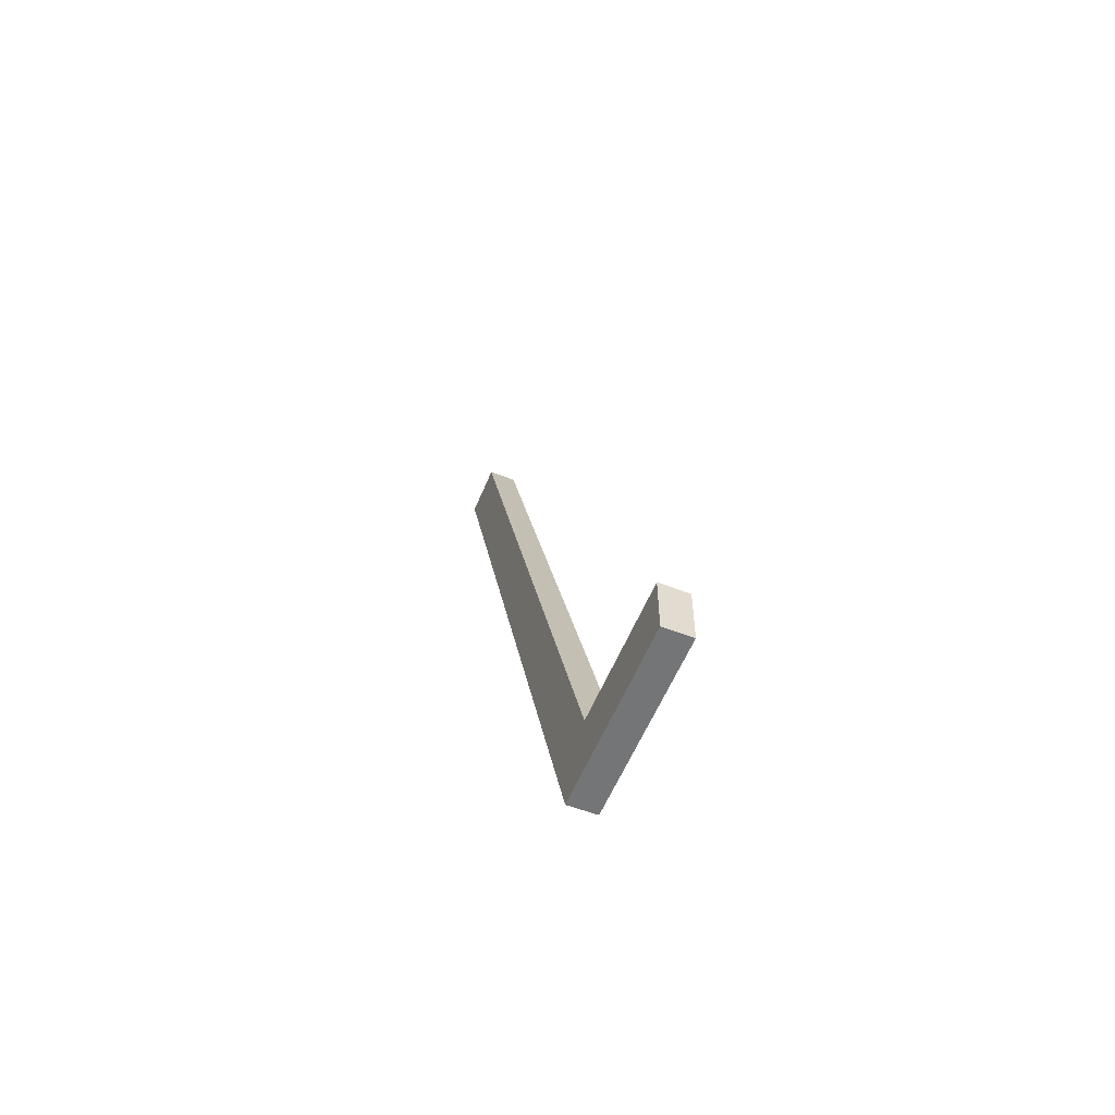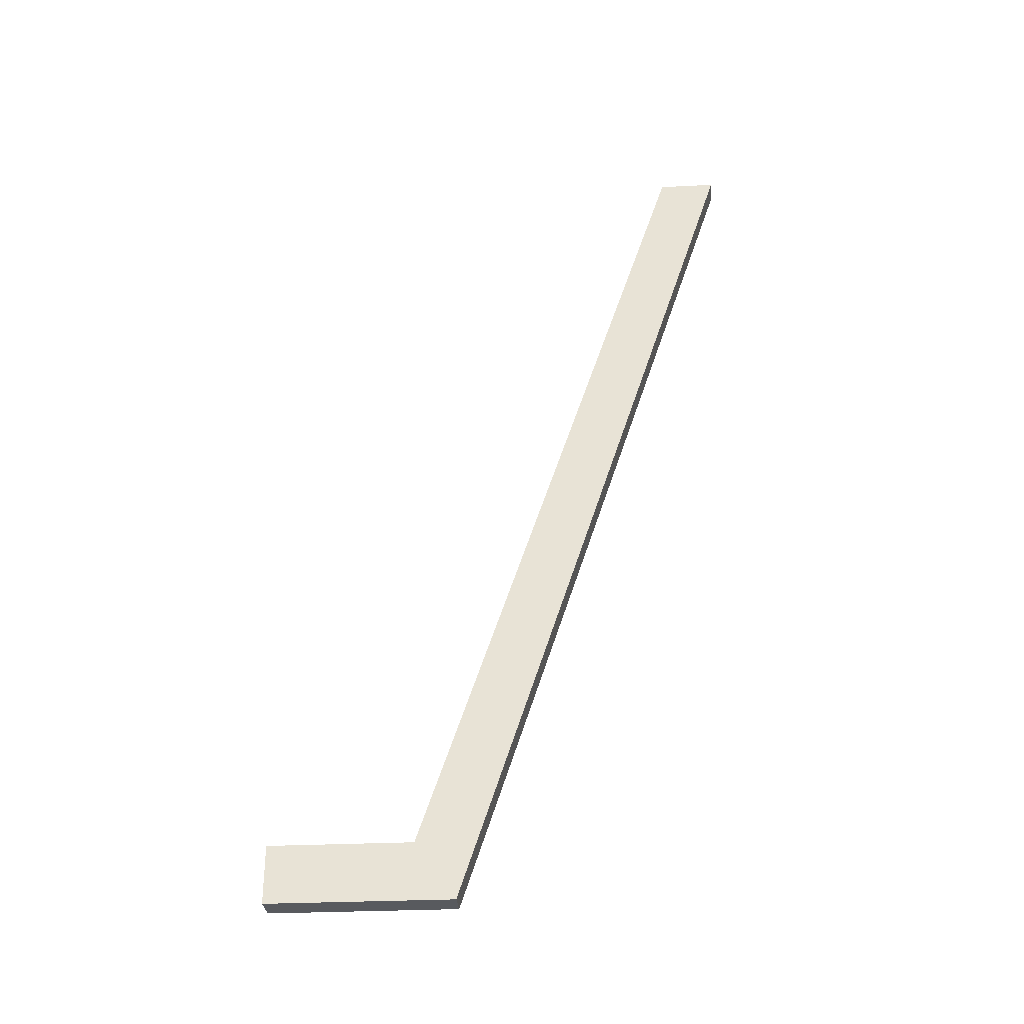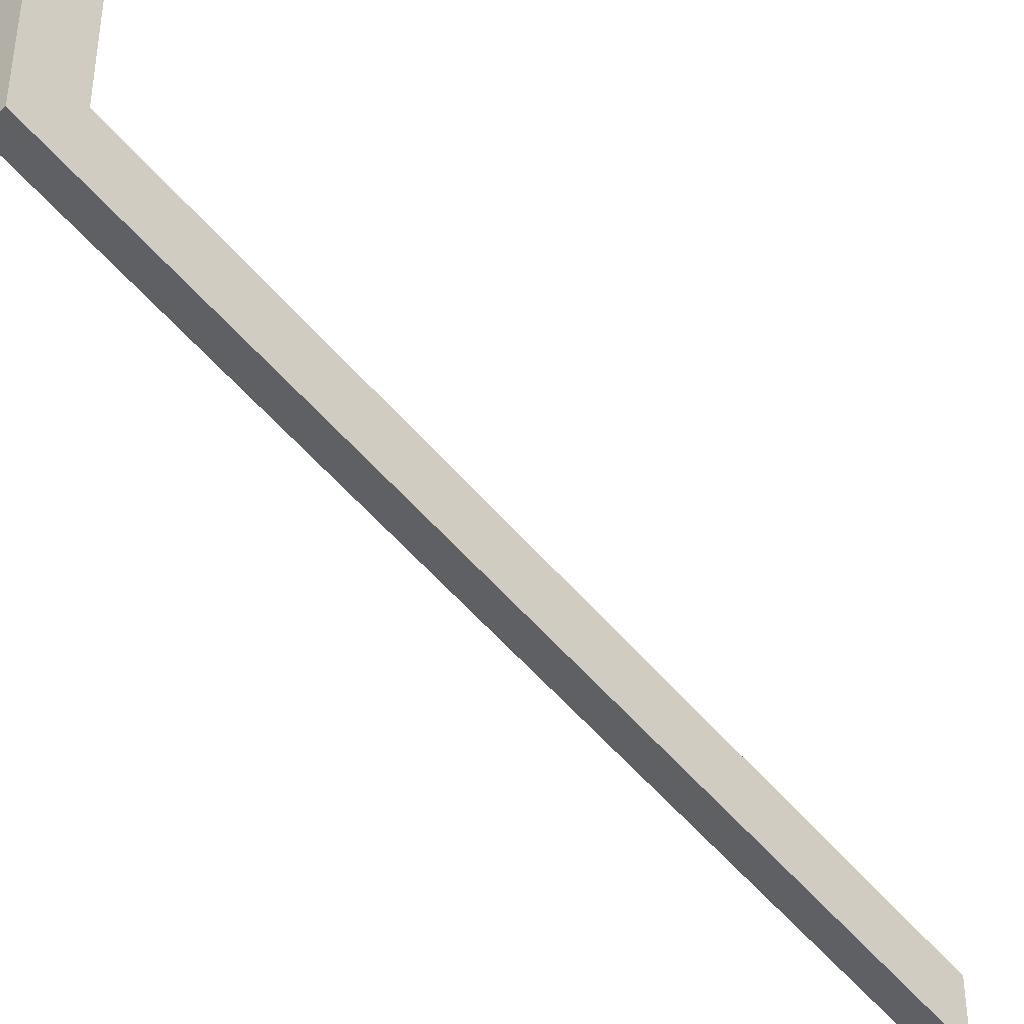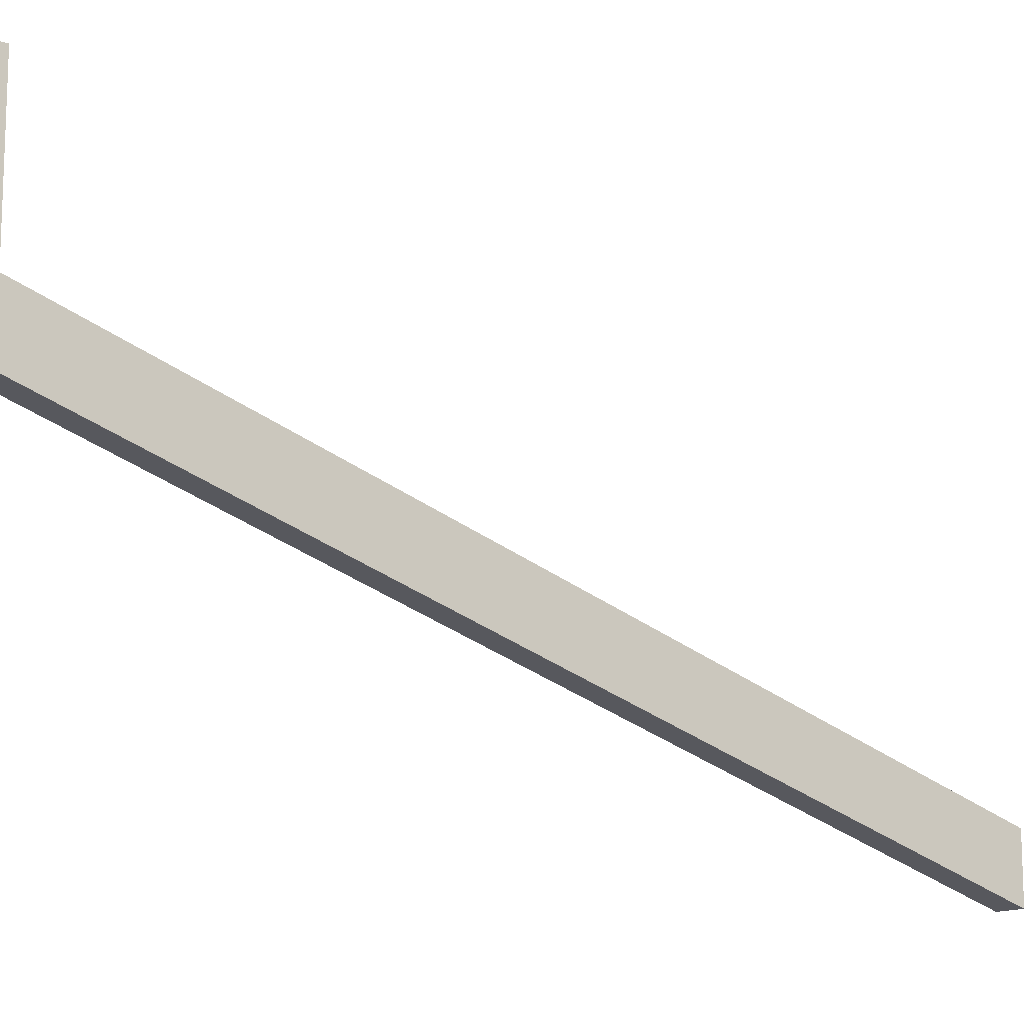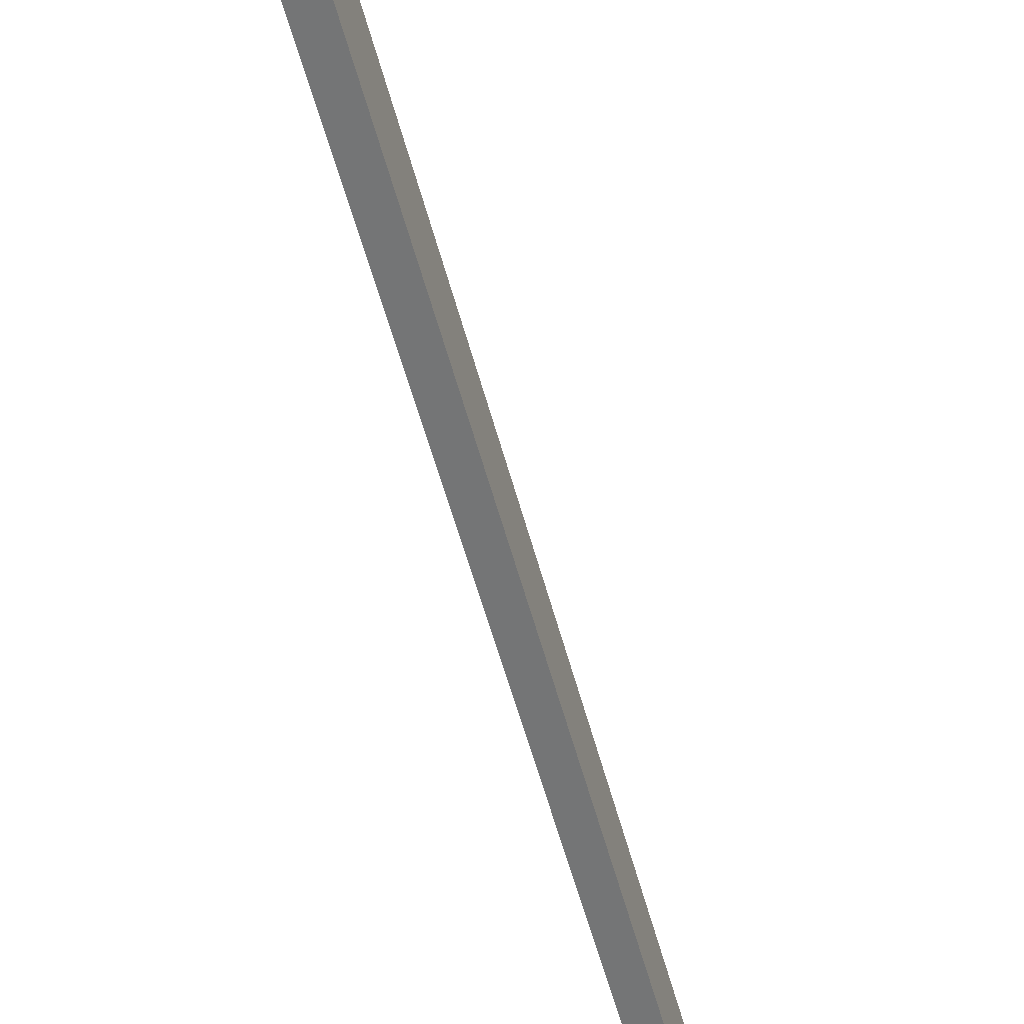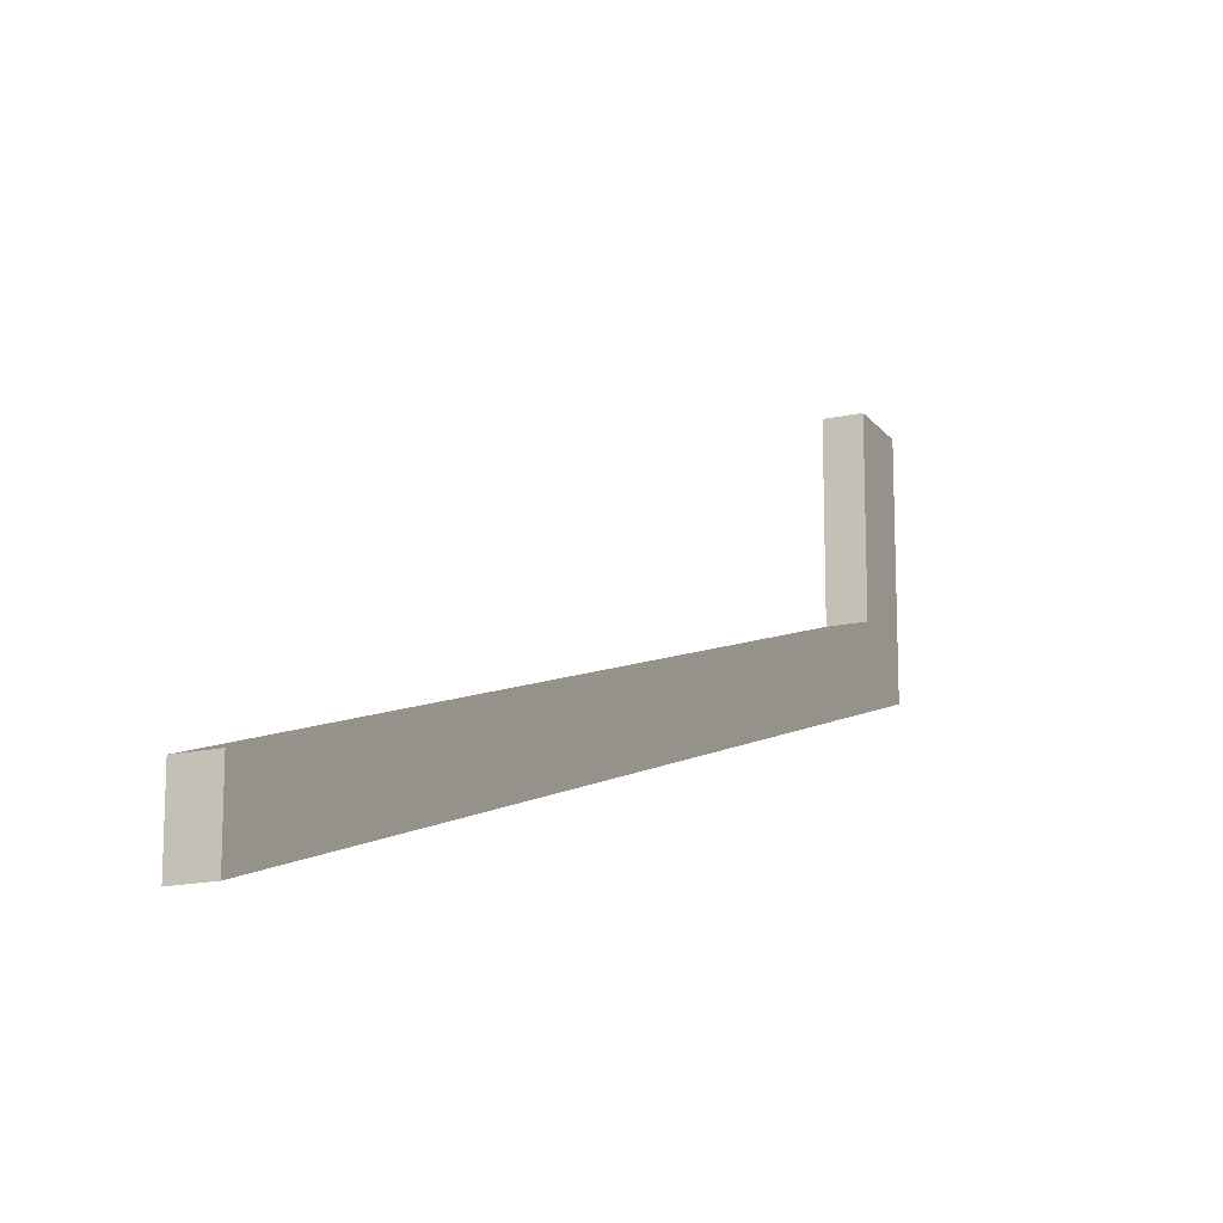
<metadata>
{"format":"obj","ext":"obj","renderer":"f3d","projection":"perspective","resolution":1024,"background":"white","views":[{"elev":-56.5,"azim":-22.0,"up":"+Y"},{"elev":-30.8,"azim":94.1,"up":"+Y"},{"elev":-38.2,"azim":44.9,"up":"+Z"},{"elev":-13.3,"azim":56.0,"up":"+Z"},{"elev":-39.2,"azim":16.1,"up":"+Z"},{"elev":-16.6,"azim":-155.8,"up":"+Z"}]}
</metadata>
<code>
v -0.5 -2 -1.44
v 0.5 -2 -1.44
v 0.5 -2 5
v -0.5 -2 5
v -0.5 0 0
v 0.5 0 0
v 0.5 28 -9.472
v -0.5 28 -9.472
v -0.5 28 -11.47
v 0.5 28 -11.47
v 0.5 -2 -1.44
v -0.5 -2 -1.44
v 0.5 -2 -1.44
v 0.5 28 -11.47
v 0.5 28 -9.472
v 0.5 0 0
v 0.5 -8.882e-16 5
v 0.5 -2 5
v -0.5 -2 5
v 0.5 -2 5
v 0.5 -8.882e-16 5
v -0.5 -8.882e-16 5
v -0.5 -8.882e-16 5
v 0.5 -8.882e-16 5
v 0.5 0 0
v -0.5 0 0
v -0.5 28 -9.472
v 0.5 28 -9.472
v 0.5 28 -11.47
v -0.5 28 -11.47
v -0.5 28 -11.47
v -0.5 -2 -1.44
v -0.5 -2 5
v -0.5 -8.882e-16 5
v -0.5 0 0
v -0.5 28 -9.472
f 2 3 1
f 1 3 4
f 6 7 5
f 5 7 8
f 10 11 9
f 9 11 12
f 14 15 13
f 13 15 16
f 13 16 18
f 18 16 17
f 20 21 19
f 19 21 22
f 24 25 23
f 23 25 26
f 28 29 27
f 27 29 30
f 31 32 36
f 36 32 35
f 35 32 33
f 35 33 34

</code>
